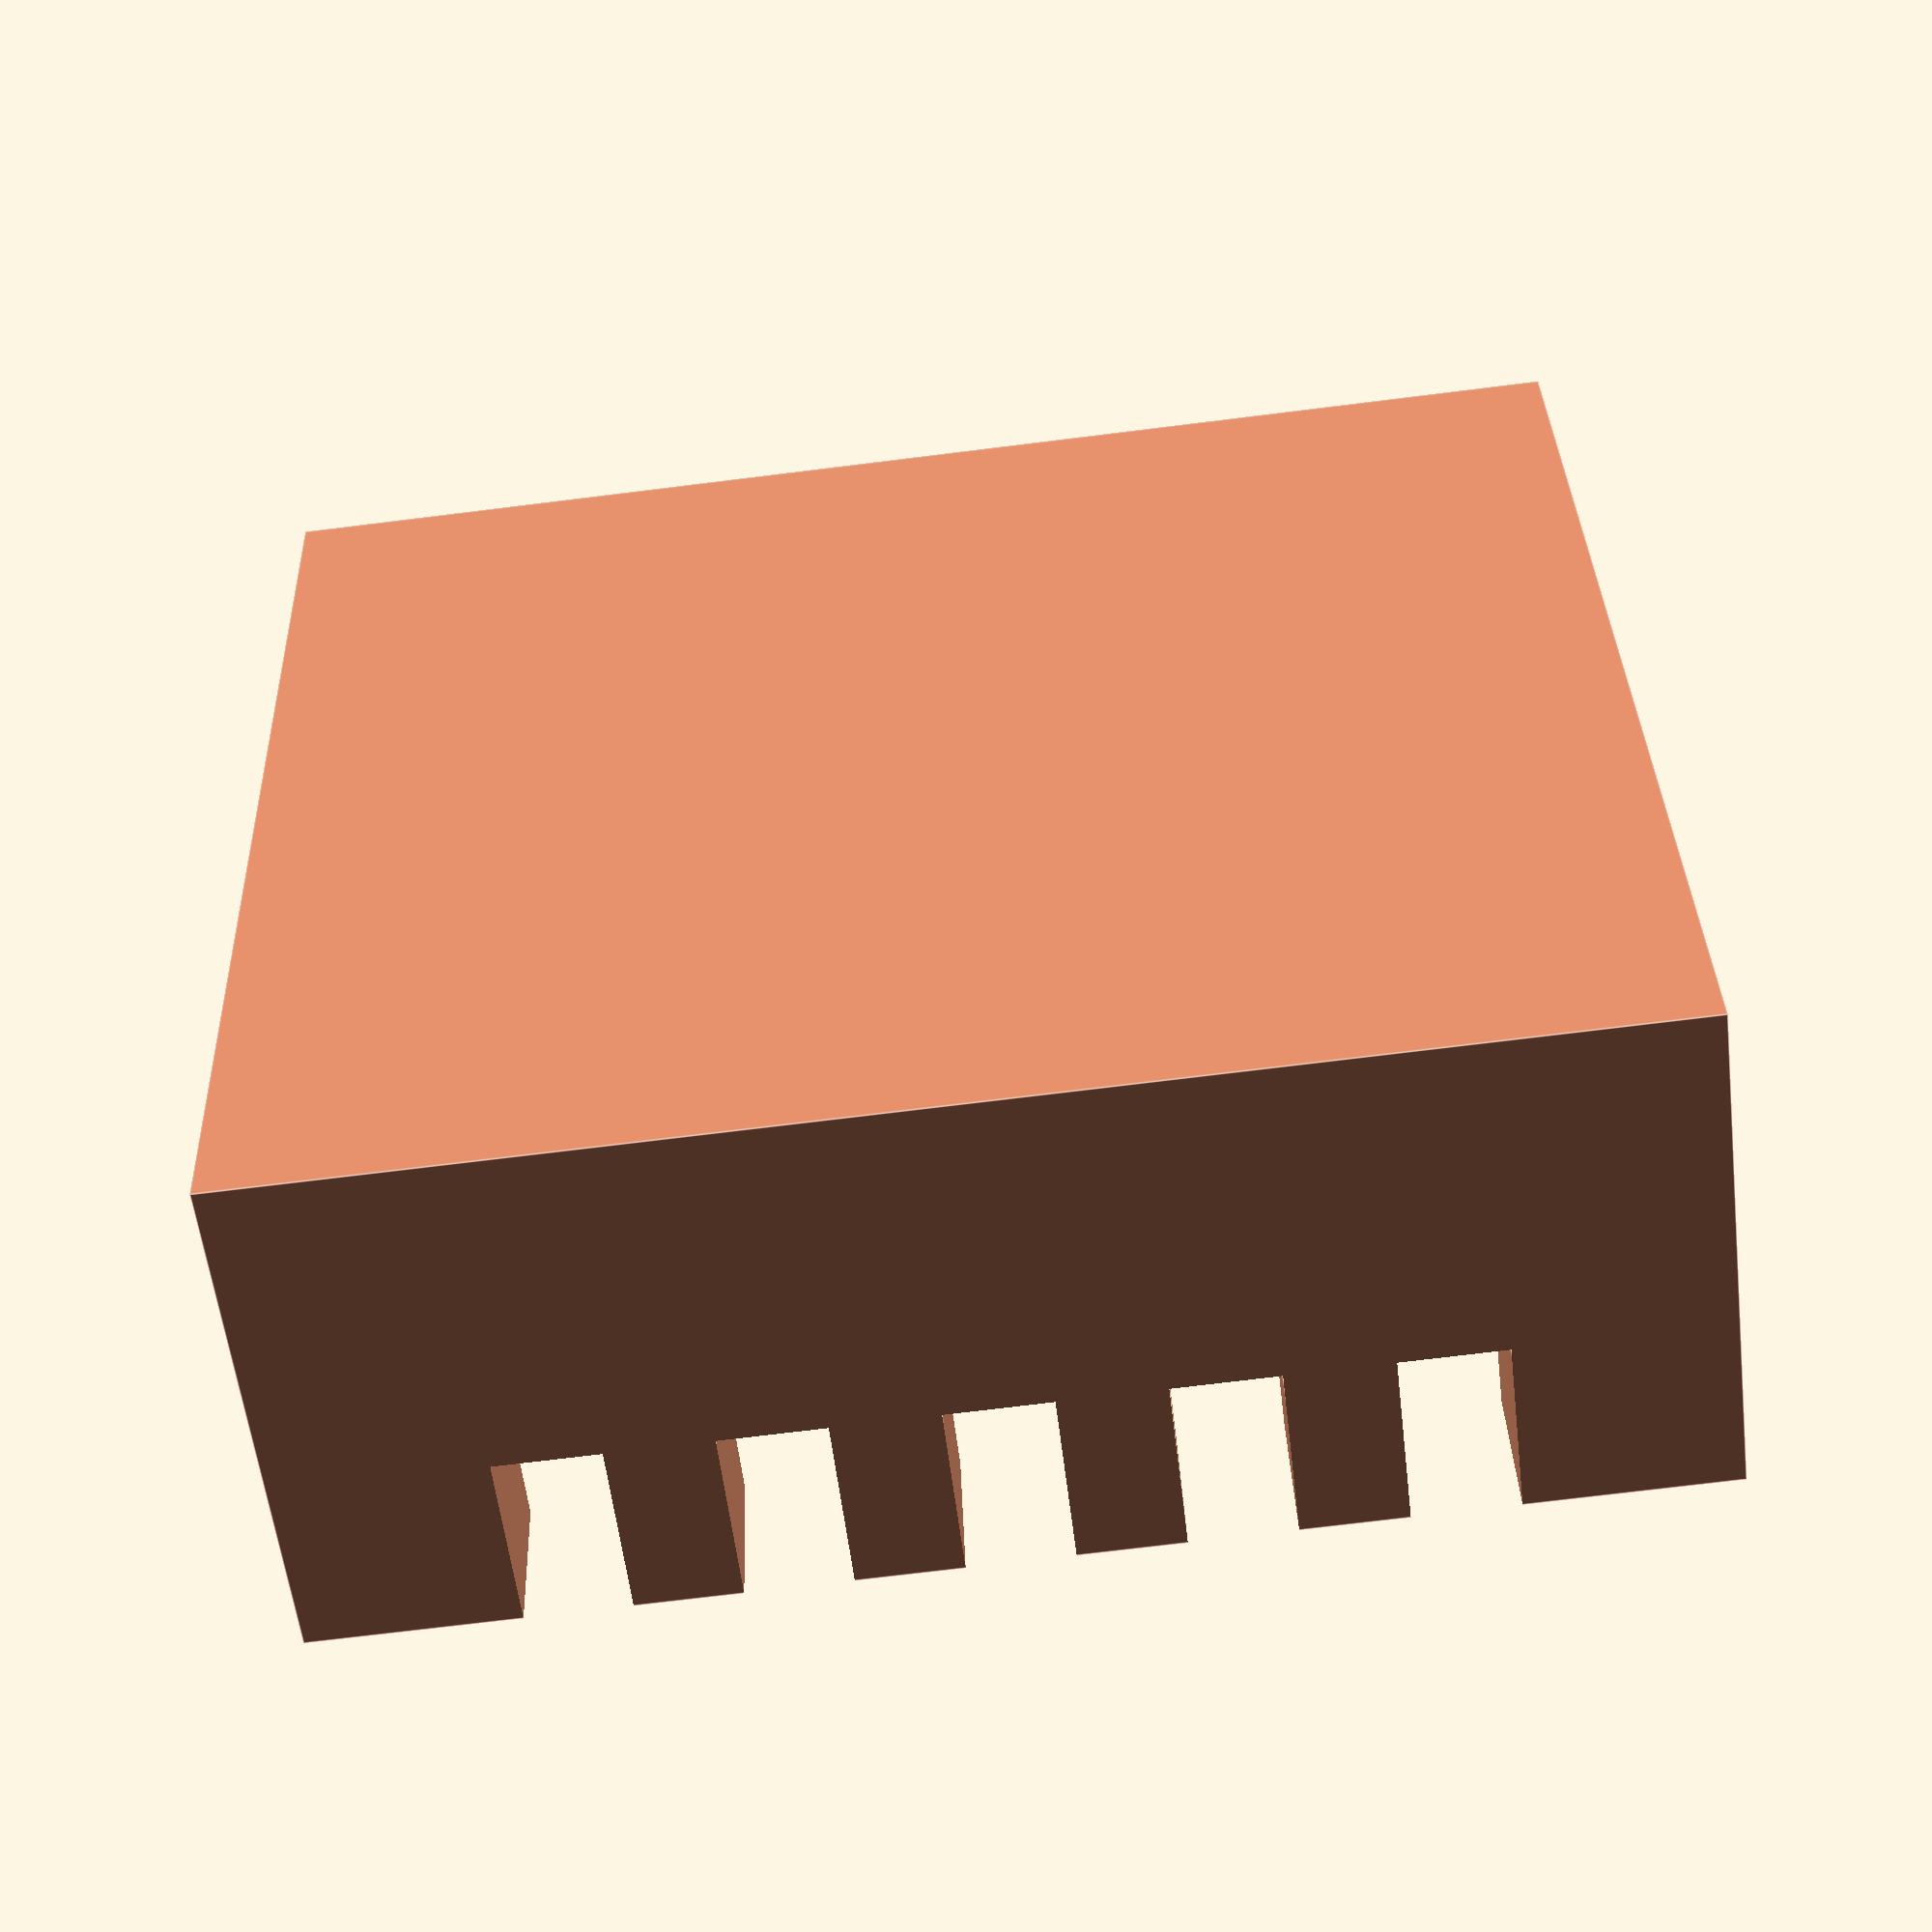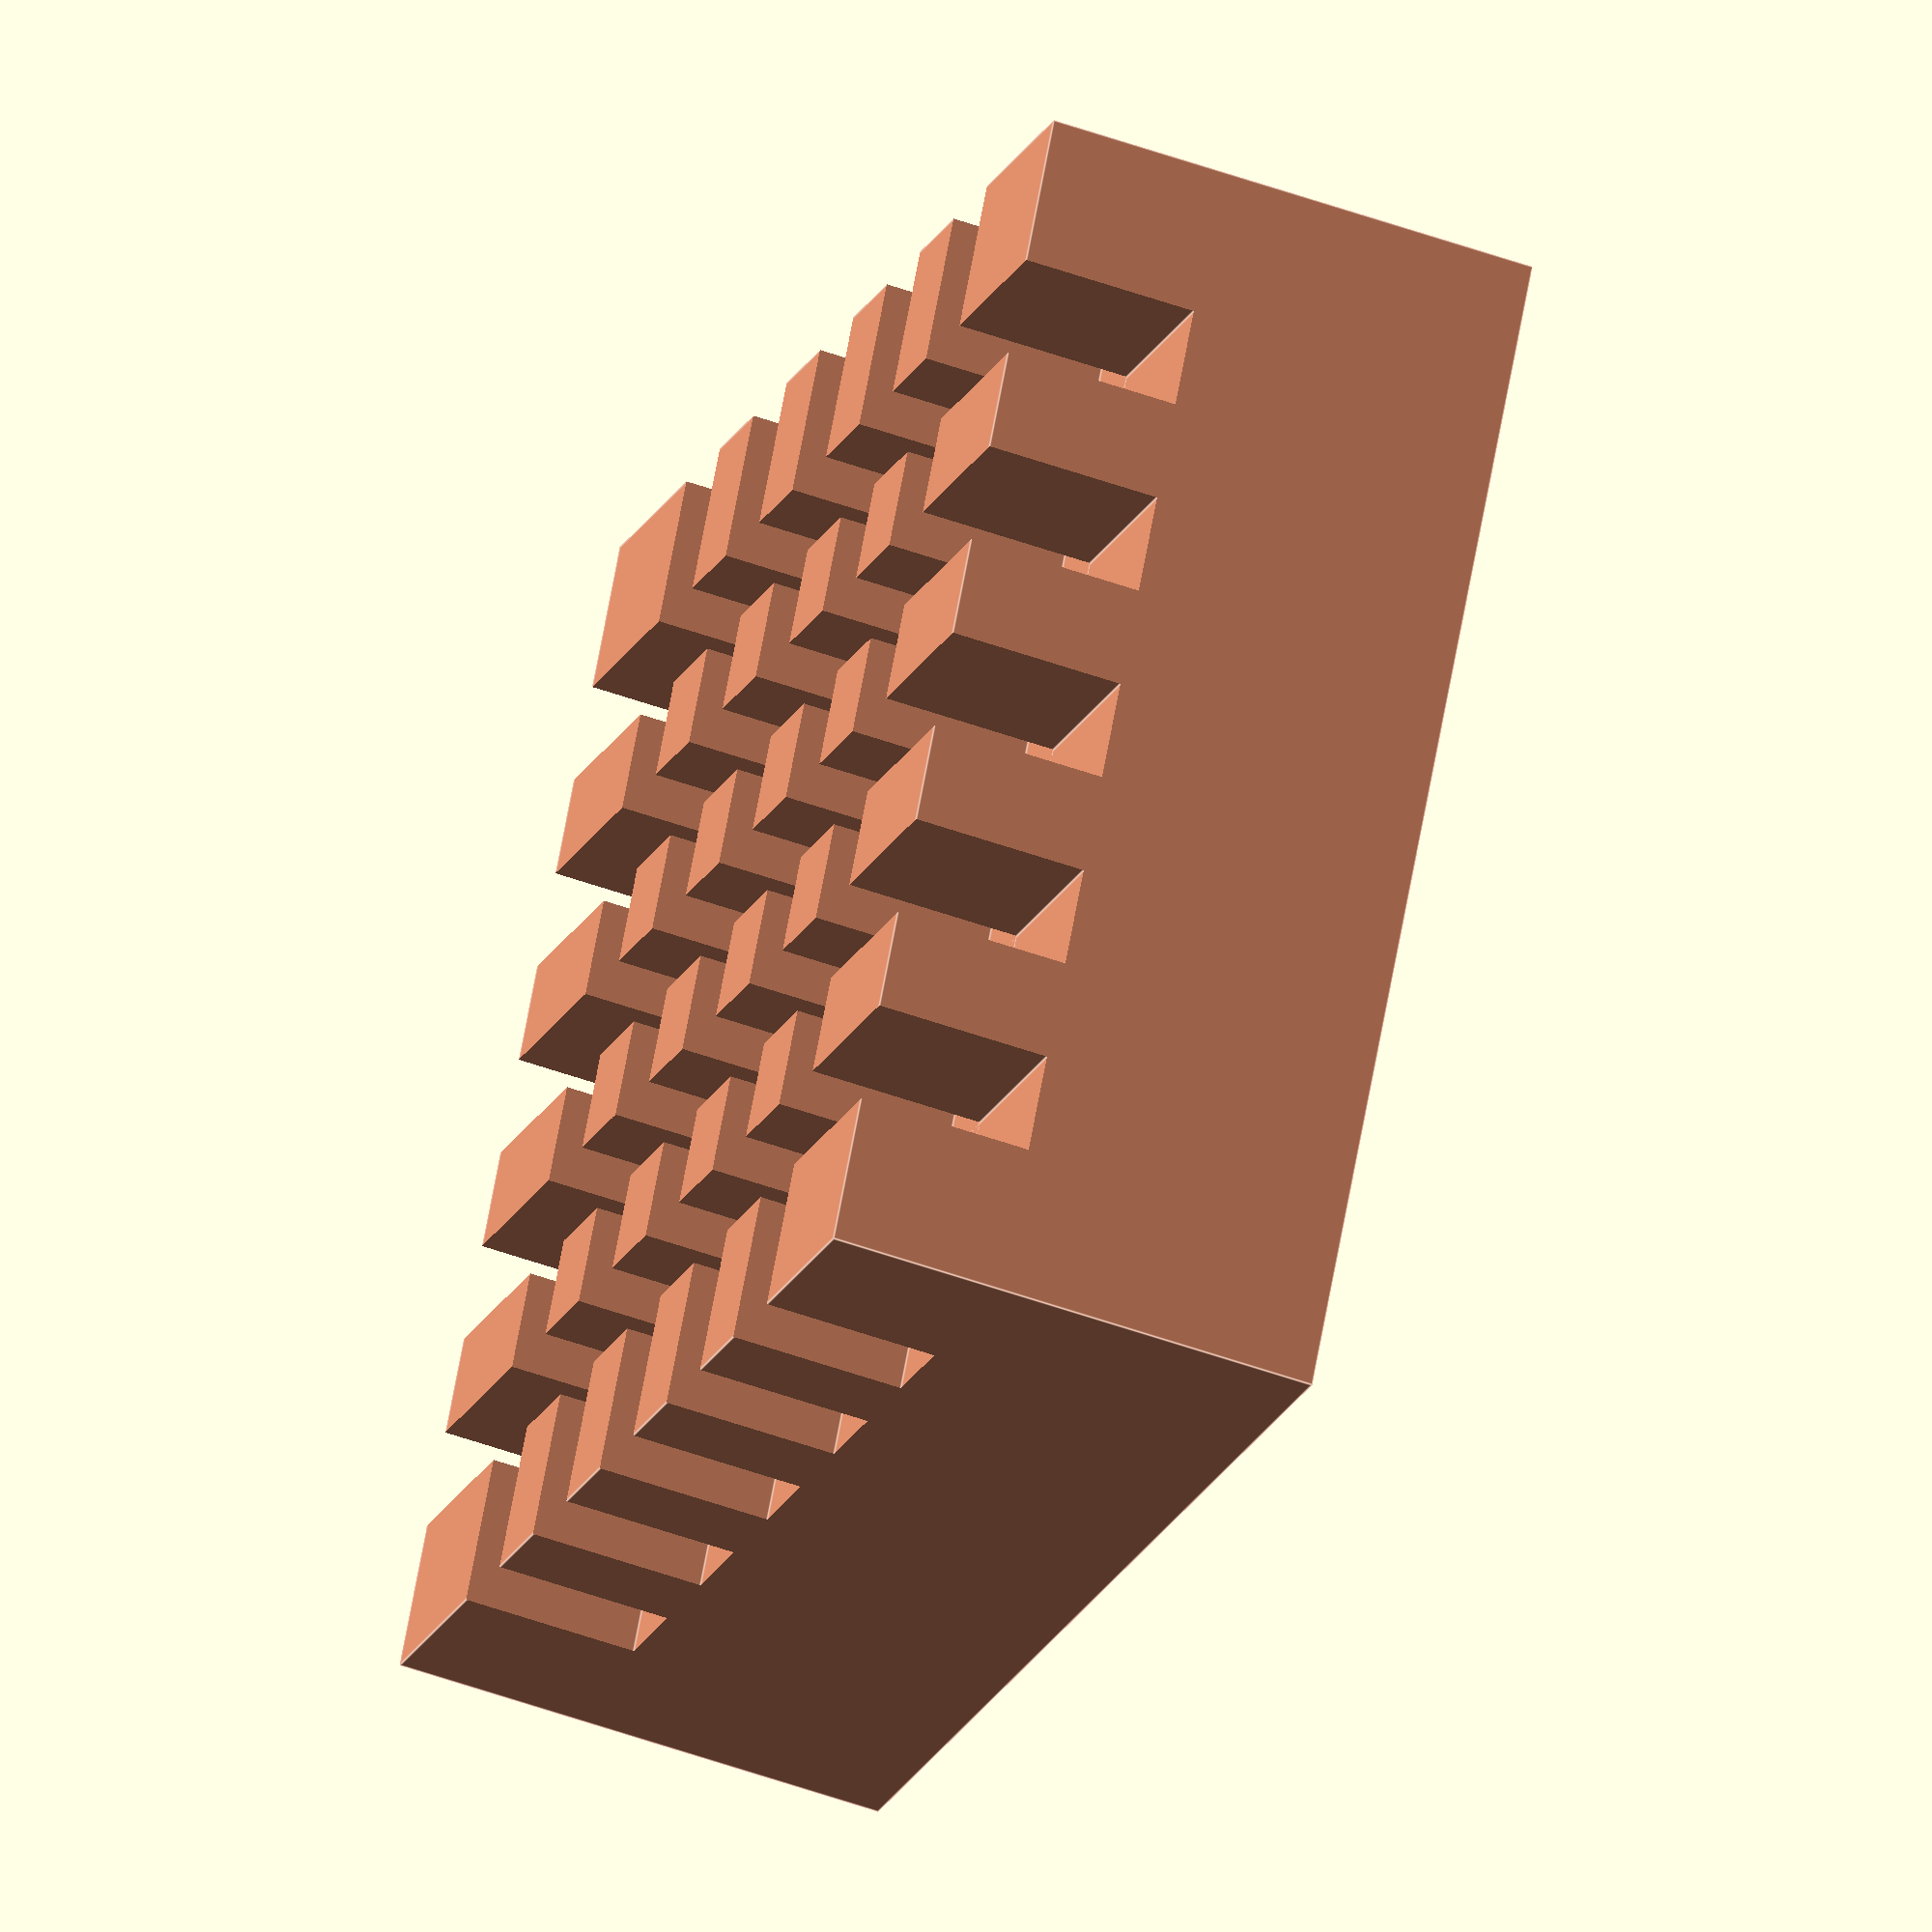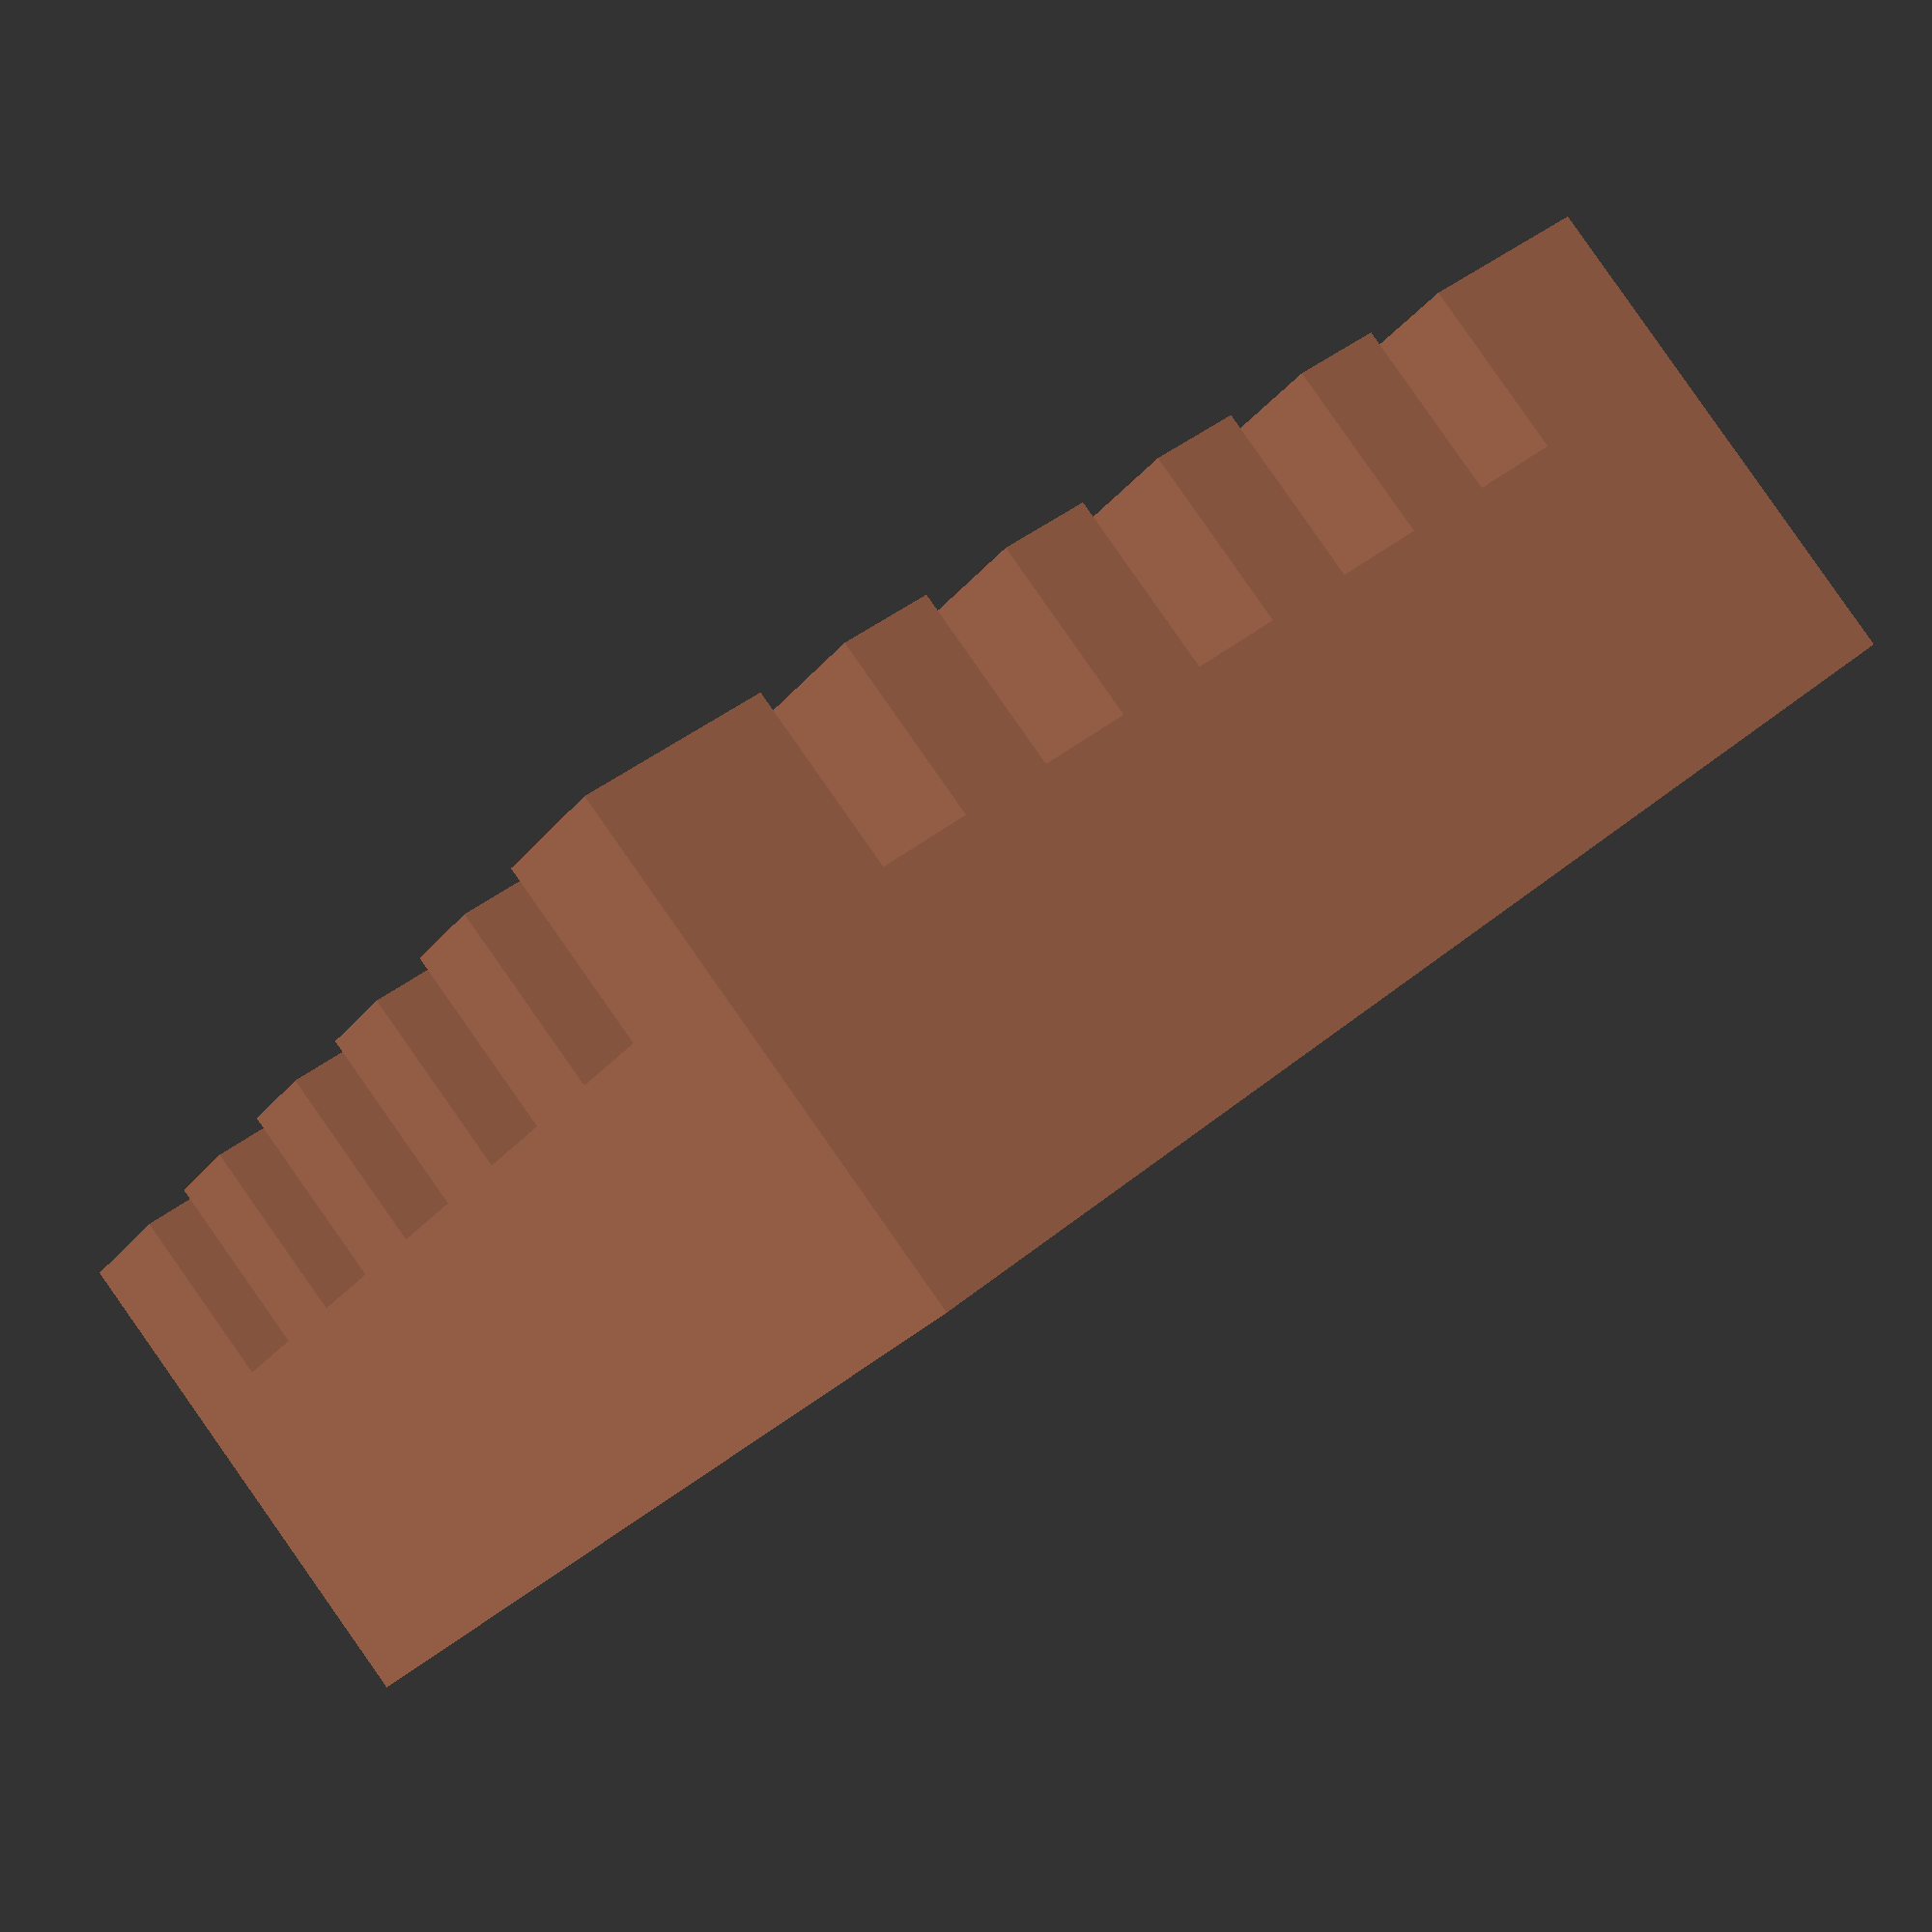
<openscad>
color("#da8a67") difference() {
    cube([12, 13, 5], center=true);


    union() {
        for (i = [-2:2]) {
            translate([0, -2*i, 2]) cube([20, 1, 2.5], center=true);
            translate([-2*i, 0, 2]) cube([1, 20, 2.5], center=true);
        }
    }
}
</openscad>
<views>
elev=57.0 azim=271.9 roll=186.8 proj=p view=edges
elev=230.3 azim=118.8 roll=111.7 proj=o view=edges
elev=272.8 azim=235.4 roll=144.9 proj=p view=wireframe
</views>
